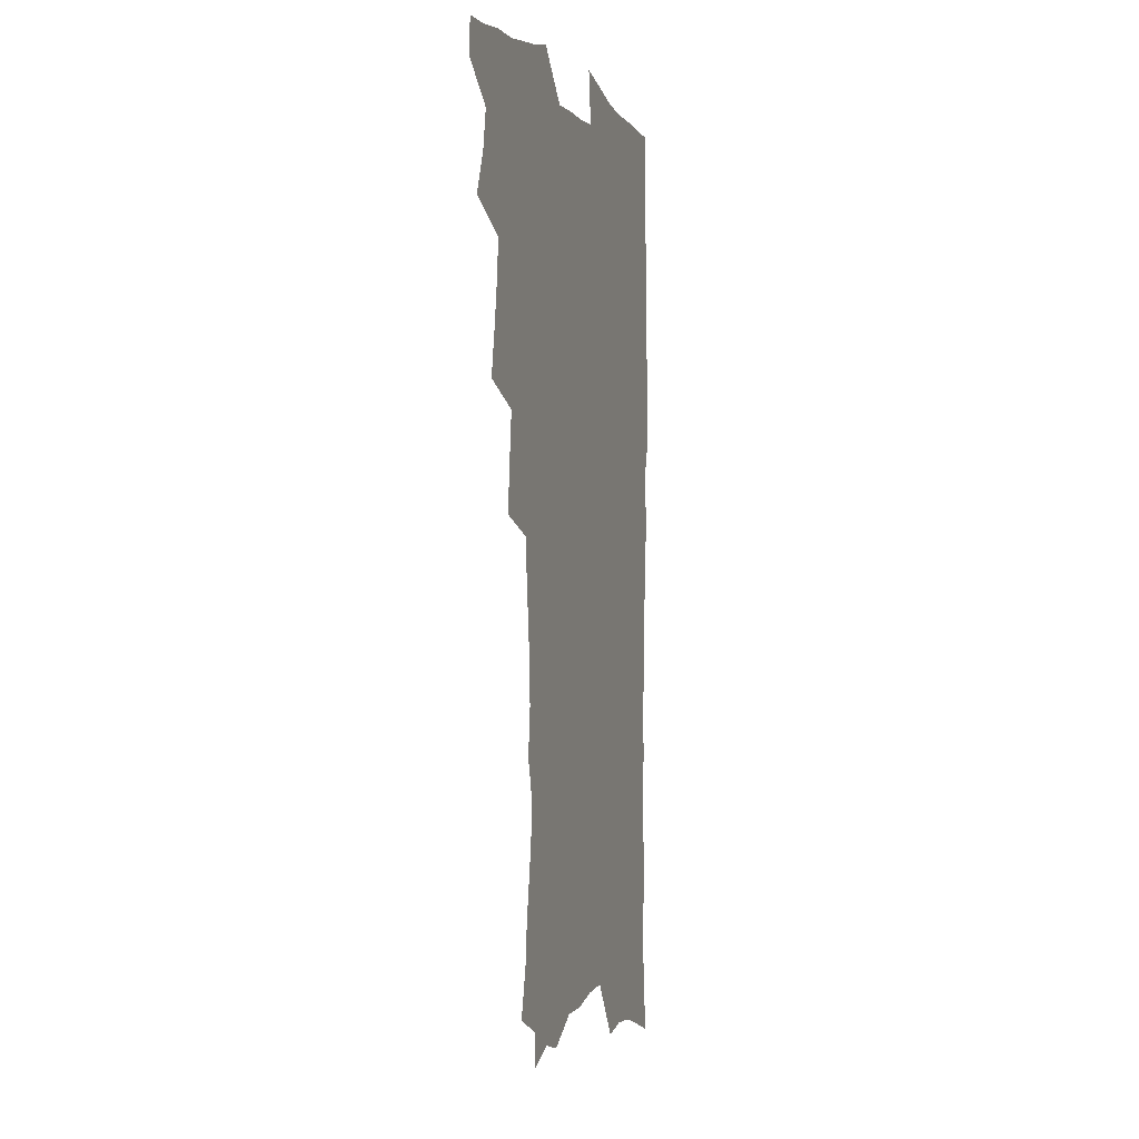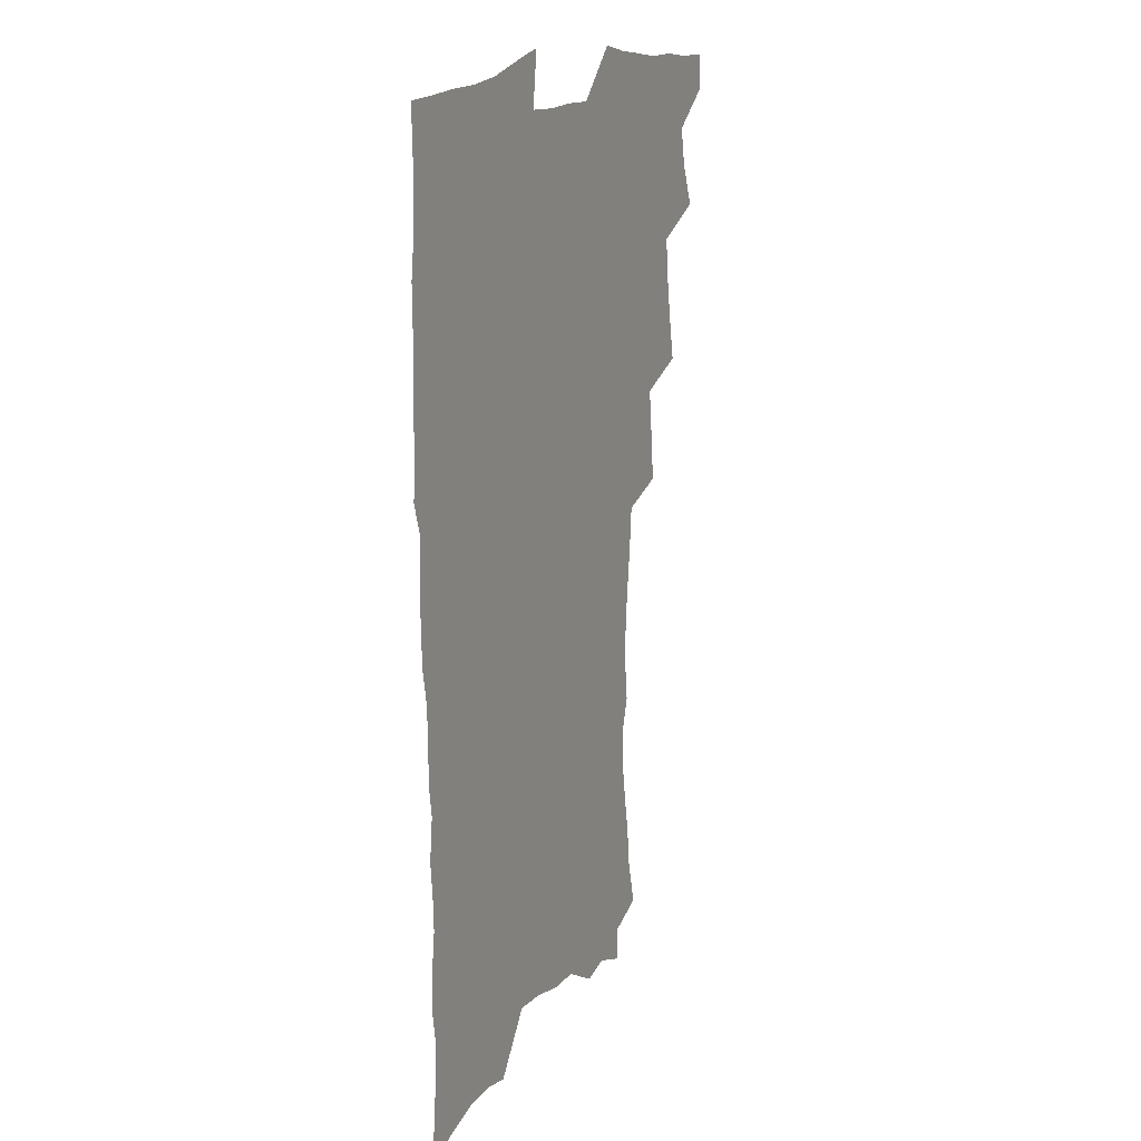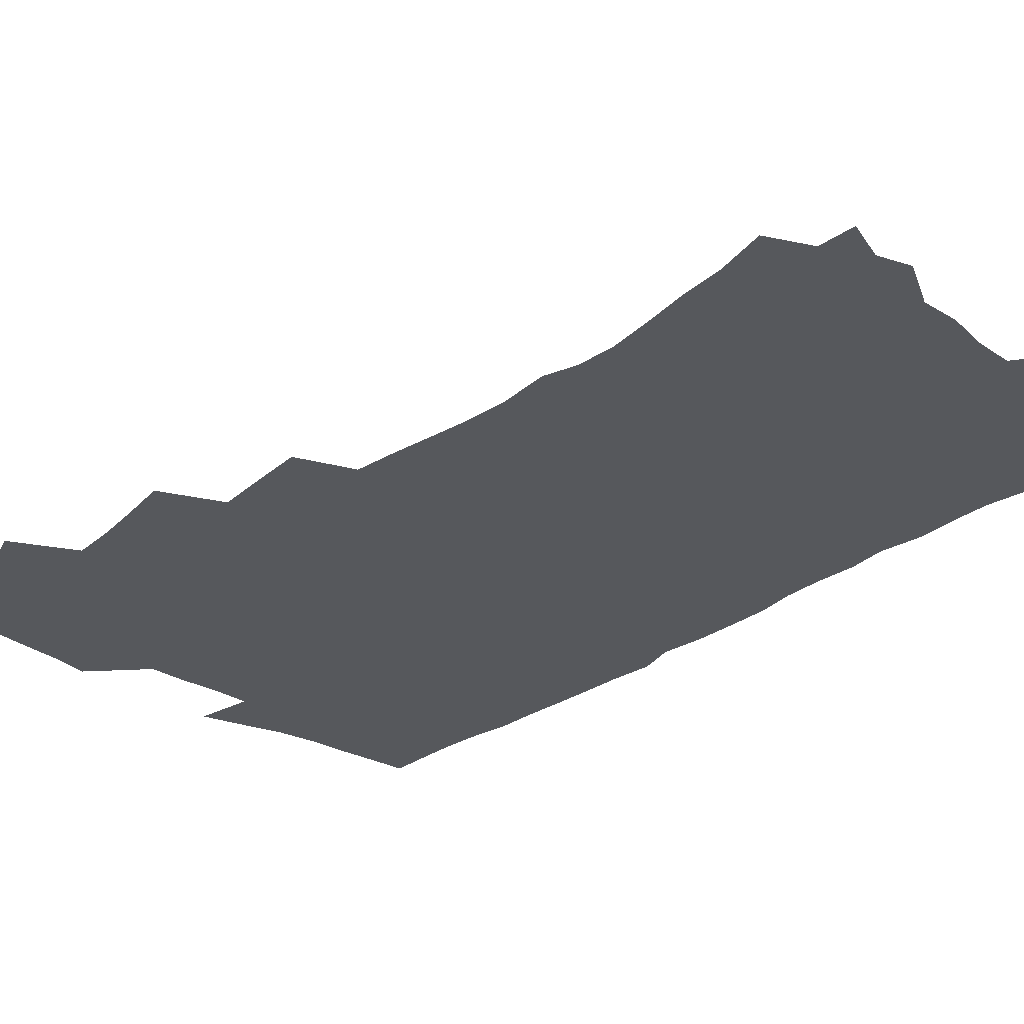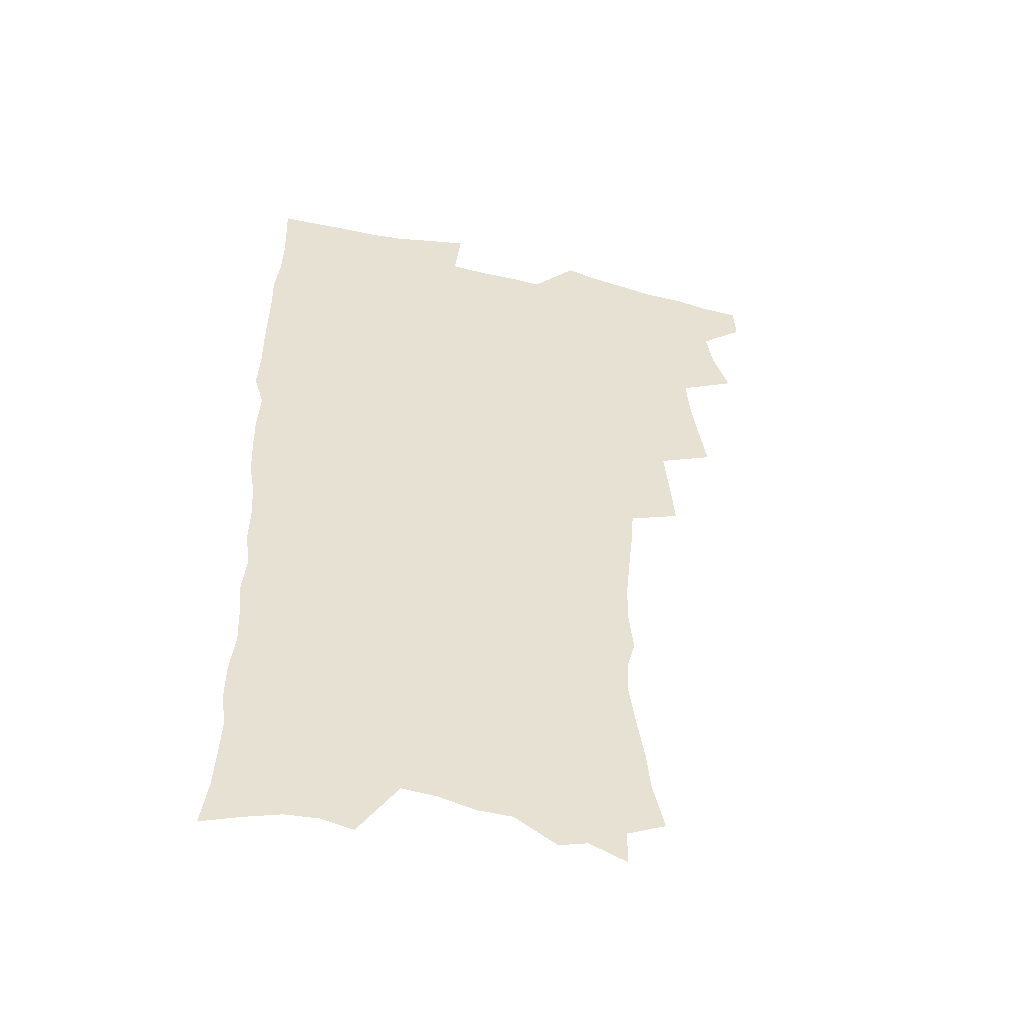
<metadata>
{"format":"obj","ext":"obj","renderer":"f3d","projection":"perspective","resolution":1024,"background":"white","views":[{"elev":-0.2,"azim":-73.1,"up":"+Y"},{"elev":16.7,"azim":116.8,"up":"+Y"},{"elev":-27.8,"azim":-42.7,"up":"+Z"},{"elev":-49.4,"azim":165.4,"up":"+Y"}]}
</metadata>
<code>
v 463.3 551.9 0
v 464.2 566.7 0
v 471.7 504 0
v 478.5 521.2 0
v 481.5 537.1 0
v 481.9 551.8 0
v 480.4 567.1 0
v 487.9 439.2 0
v 491.2 457.6 0
v 494 475.3 0
v 495.6 492 0
v 499.4 508.6 0
v 498.5 523 0
v 498.1 537.7 0
v 497.3 552.4 0
v 495.1 569 0
v 507 389.9 0
v 508.9 409.6 0
v 511 429.3 0
v 512.1 446.5 0
v 512.3 462.5 0
v 509.7 476.8 0
v 513.9 494.4 0
v 515.2 509.7 0
v 514.6 523.7 0
v 513.6 538.5 0
v 512.2 553.7 0
v 510.9 568.9 0
v 523.3 197.9 0
v 528.2 217.6 0
v 529.8 234 0
v 533 252 0
v 535.6 270 0
v 535.1 284.8 0
v 531.7 297.1 0
v 533.8 316.7 0
v 533.2 333.1 0
v 531.6 349.1 0
v 529.8 365.2 0
v 528.5 381.9 0
v 527.5 398.9 0
v 527.7 416.3 0
v 527.5 432.5 0
v 529 449.6 0
v 530.2 466 0
v 529.9 480.8 0
v 529.1 495.4 0
v 529.2 510 0
v 529.2 524.4 0
v 529 539 0
v 527 555 0
v 525.3 570.9 0
v 539.7 176.1 0
v 539.7 190.5 0
v 541.4 207 0
v 547.7 229.3 0
v 549.8 246.9 0
v 551.2 263.8 0
v 550.4 278.1 0
v 550.6 294.1 0
v 548.9 308.3 0
v 550.3 327.2 0
v 548.3 341.2 0
v 547.5 357.3 0
v 546.7 373.2 0
v 544.9 388.1 0
v 544.3 404.3 0
v 545.8 422.1 0
v 545.4 437.2 0
v 544.6 451.7 0
v 545 467 0
v 545.6 482.1 0
v 545.8 496.6 0
v 545.8 510.8 0
v 545.6 524.9 0
v 543.9 540.1 0
v 541.8 556.4 0
v 539.8 572.7 0
v 555.5 182.2 0
v 559.1 200.9 0
v 562.4 220.7 0
v 563.6 237.2 0
v 565.8 255.7 0
v 566 271.2 0
v 565.4 285.7 0
v 564.6 300.5 0
v 563.7 315.4 0
v 564.4 333.3 0
v 563.3 347.9 0
v 562.7 363.4 0
v 560.9 377.3 0
v 560 392.3 0
v 559.4 407.5 0
v 560.5 424.4 0
v 560.4 439.3 0
v 559.8 453.6 0
v 560.6 468.9 0
v 560.9 483.3 0
v 561 497.4 0
v 561.4 511.2 0
v 561.3 524.7 0
v 559.5 539.6 0
v 556.9 556.9 0
v 554 575.8 0
v 567.7 178.7 0
v 575.6 209.2 0
v 577.7 227.6 0
v 578.1 243.1 0
v 578.8 259.5 0
v 578.6 274.3 0
v 578.3 289.6 0
v 577.5 304 0
v 577.6 320.7 0
v 577.3 336.3 0
v 577 352 0
v 576.5 366.9 0
v 575.8 381.6 0
v 575.6 397 0
v 575.3 411.9 0
v 574.5 425.8 0
v 574.5 440.5 0
v 574.3 454.9 0
v 575.3 470.3 0
v 574.8 483.8 0
v 575.4 498.1 0
v 575.7 511.7 0
v 575.1 525.3 0
v 574 539.8 0
v 572.5 555.7 0
v 585.5 189.1 0
v 590.1 214.5 0
v 591.9 233.5 0
v 591.5 246.9 0
v 591.6 262.4 0
v 591.5 277.9 0
v 590.8 291.8 0
v 590.5 307.3 0
v 590.3 322.9 0
v 589.9 338 0
v 589.9 354.7 0
v 589.6 368.1 0
v 589.6 384.3 0
v 589.3 398.9 0
v 589 413.4 0
v 589.4 428.5 0
v 588.4 441.8 0
v 589.1 457 0
v 589.2 471 0
v 589.1 484.6 0
v 589.1 498.4 0
v 589.3 512 0
v 588.9 525.9 0
v 588.2 540.7 0
v 587 556.1 0
v 600.1 189.2 0
v 603.2 215.7 0
v 603.9 232.8 0
v 603.8 247 0
v 604 263.8 0
v 603.9 279.8 0
v 603.7 294.9 0
v 603.5 310.4 0
v 603.3 326 0
v 602.8 340.1 0
v 602.6 353.5 0
v 602.5 369.7 0
v 602.6 385.1 0
v 602.6 400.2 0
v 602.5 414 0
v 602.6 429.6 0
v 602.3 442.9 0
v 602.9 458 0
v 602.8 471.4 0
v 602.7 484.8 0
v 602.7 498.2 0
v 603.2 512.1 0
v 603.1 526 0
v 602.9 540.1 0
v 602.1 555.5 0
v 615.4 192.7 0
v 616.3 214.6 0
v 616.5 234 0
v 616.5 249.3 0
v 616.3 264.5 0
v 616.3 281.2 0
v 616 295.2 0
v 615.9 310.7 0
v 615.7 325.8 0
v 615.5 341 0
v 615.3 355.2 0
v 615.3 370.8 0
v 615.9 384 0
v 615.7 399.5 0
v 615.8 413.7 0
v 615.8 429.4 0
v 615.9 443.7 0
v 616.1 457.9 0
v 616.4 471.5 0
v 616.8 485.2 0
v 617.3 498.7 0
v 617 512.3 0
v 617.1 525.9 0
v 617.2 539.7 0
v 616.5 556.2 0
v 613.8 578.5 0
v 630.1 193.6 0
v 629.4 215.6 0
v 629.1 233.1 0
v 628.8 250.1 0
v 628.7 264.7 0
v 628.5 281.4 0
v 628.4 295.9 0
v 628.2 311.4 0
v 628.2 325.9 0
v 628.2 341.7 0
v 628.1 356.4 0
v 628.6 368.8 0
v 628.7 385.9 0
v 628.7 400.4 0
v 629.1 413.8 0
v 629.1 429 0
v 629.3 443.3 0
v 629.3 457.8 0
v 629.8 471 0
v 630.7 484.1 0
v 630.7 498.9 0
v 630.9 512.2 0
v 631.2 525.6 0
v 631.3 539.9 0
v 631.5 554.4 0
v 629.6 574.8 0
v 646.7 169.2 0
v 643.8 194.2 0
v 642.7 213.6 0
v 641.9 231.6 0
v 641.7 247.6 0
v 640.9 265.6 0
v 640.7 281 0
v 640.7 295.4 0
v 641.3 308.6 0
v 640.4 327.5 0
v 640.9 340.4 0
v 640.7 356.1 0
v 641.3 369.9 0
v 641.7 384.2 0
v 641.6 398.9 0
v 642.8 411.9 0
v 642.3 428.6 0
v 642.9 442.1 0
v 643.1 456.3 0
v 643.6 470.1 0
v 644.2 483.9 0
v 644.4 498.2 0
v 645.1 511.8 0
v 645.2 525.6 0
v 645.5 539.8 0
v 645.8 554.2 0
v 645.9 570.6 0
v 660.2 171.8 0
v 658 191.4 0
v 656.2 211.2 0
v 654.9 229.7 0
v 654.5 245.6 0
v 653.6 263 0
v 653.7 278 0
v 652.9 294.5 0
v 653.9 307.6 0
v 653.3 324.3 0
v 653.4 339.3 0
v 653.7 353.9 0
v 654.7 367.3 0
v 654.8 382.6 0
v 656.5 395.7 0
v 655.9 412.3 0
v 656 426.8 0
v 656.7 440.6 0
v 657.2 454.7 0
v 657.3 469 0
v 658.1 482.6 0
v 657.5 498.6 0
v 658.7 511.4 0
v 659.4 525.2 0
v 659.8 539.3 0
v 660.4 554.1 0
v 661.1 568.7 0
v 674 170.8 0
v 672.1 188.8 0
v 670.7 206.5 0
v 669.3 224.4 0
v 668 242 0
v 668.6 256.7 0
v 667.3 273.9 0
v 667.2 289.4 0
v 667.3 304.4 0
v 666.8 320.5 0
v 669 333.1 0
v 667.6 350.4 0
v 667.6 365.5 0
v 668.7 379.4 0
v 670.2 393.3 0
v 670.2 409 0
v 671.5 423 0
v 671.1 438.3 0
v 671.1 453.2 0
v 671.8 467.4 0
v 672.2 481.8 0
v 671.8 496.6 0
v 673.9 510.2 0
v 673.5 525 0
v 673.8 538.6 0
v 675.1 553.4 0
v 675.8 568.4 0
v 689.1 166.2 0
v 687.8 182.9 0
v 684.9 202.7 0
v 683.6 219.8 0
v 683.6 235.2 0
v 682.5 252 0
v 682.4 267.5 0
v 682.8 282.4 0
v 681.8 299 0
v 680.8 315.6 0
v 682.2 329.5 0
v 683.1 344.2 0
v 682.8 360 0
v 685.7 373.2 0
v 684.6 390 0
v 686.1 404.3 0
v 686.3 419.8 0
v 685.7 435.8 0
v 685.7 450.7 0
v 687.3 464.7 0
v 688.1 479.3 0
v 689.4 493.8 0
v 688.2 509.6 0
v 688.9 523.9 0
v 689.4 538.3 0
v 689.5 552.6 0
v 690.5 567.4 0
v 705 160.6 0
v 702.2 179.3 0
v 701.2 195.6 0
v 700.5 211.5 0
v 702.4 224.7 0
v 702.2 240.3 0
v 700.1 257.9 0
v 700.6 272.6 0
v 701.9 286.9 0
v 700.1 304.6 0
v 702.1 318.5 0
v 701.7 334.7 0
v 702.4 350.1 0
v 704.9 364.1 0
v 705.4 380 0
v 705.6 396 0
v 704.4 413.3 0
v 708.6 427.1 0
v 707.5 443.5 0
v 707.6 459.1 0
v 707.3 474.8 0
v 706.9 490.5 0
v 707.1 505.9 0
v 705 522.5 0
v 704.5 537.7 0
v 704.7 552.3 0
v 705.2 566.8 0
v 706 586 0
f 5 6 1
f 1 6 2
f 6 7 2
f 11 12 3
f 3 12 4
f 12 13 4
f 4 13 5
f 13 14 5
f 5 14 6
f 14 15 6
f 6 15 7
f 15 16 7
f 19 20 8
f 8 20 9
f 20 21 9
f 9 21 10
f 21 22 10
f 10 22 11
f 22 23 11
f 11 23 12
f 23 24 12
f 12 24 13
f 24 25 13
f 13 25 14
f 25 26 14
f 14 26 15
f 26 27 15
f 15 27 16
f 27 28 16
f 40 41 17
f 17 41 18
f 41 42 18
f 18 42 19
f 42 43 19
f 19 43 20
f 43 44 20
f 20 44 21
f 44 45 21
f 21 45 22
f 45 46 22
f 22 46 23
f 46 47 23
f 23 47 24
f 47 48 24
f 24 48 25
f 48 49 25
f 25 49 26
f 49 50 26
f 26 50 27
f 50 51 27
f 27 51 28
f 51 52 28
f 54 55 29
f 29 55 30
f 55 56 30
f 30 56 31
f 56 57 31
f 31 57 32
f 57 58 32
f 32 58 33
f 58 59 33
f 33 59 34
f 59 60 34
f 34 60 35
f 60 61 35
f 35 61 36
f 61 62 36
f 36 62 37
f 62 63 37
f 37 63 38
f 63 64 38
f 38 64 39
f 64 65 39
f 39 65 40
f 65 66 40
f 40 66 41
f 66 67 41
f 41 67 42
f 67 68 42
f 42 68 43
f 68 69 43
f 43 69 44
f 69 70 44
f 44 70 45
f 70 71 45
f 45 71 46
f 71 72 46
f 46 72 47
f 72 73 47
f 47 73 48
f 73 74 48
f 48 74 49
f 74 75 49
f 49 75 50
f 75 76 50
f 50 76 51
f 76 77 51
f 51 77 52
f 77 78 52
f 53 79 54
f 79 80 54
f 54 80 55
f 80 81 55
f 55 81 56
f 81 82 56
f 56 82 57
f 82 83 57
f 57 83 58
f 83 84 58
f 58 84 59
f 84 85 59
f 59 85 60
f 85 86 60
f 60 86 61
f 86 87 61
f 61 87 62
f 87 88 62
f 62 88 63
f 88 89 63
f 63 89 64
f 89 90 64
f 64 90 65
f 90 91 65
f 65 91 66
f 91 92 66
f 66 92 67
f 92 93 67
f 67 93 68
f 93 94 68
f 68 94 69
f 94 95 69
f 69 95 70
f 95 96 70
f 70 96 71
f 96 97 71
f 71 97 72
f 97 98 72
f 72 98 73
f 98 99 73
f 73 99 74
f 99 100 74
f 74 100 75
f 100 101 75
f 75 101 76
f 101 102 76
f 76 102 77
f 102 103 77
f 77 103 78
f 103 104 78
f 79 105 80
f 105 106 80
f 80 106 81
f 106 107 81
f 81 107 82
f 107 108 82
f 82 108 83
f 108 109 83
f 83 109 84
f 109 110 84
f 84 110 85
f 110 111 85
f 85 111 86
f 111 112 86
f 86 112 87
f 112 113 87
f 87 113 88
f 113 114 88
f 88 114 89
f 114 115 89
f 89 115 90
f 115 116 90
f 90 116 91
f 116 117 91
f 91 117 92
f 117 118 92
f 92 118 93
f 118 119 93
f 93 119 94
f 119 120 94
f 94 120 95
f 120 121 95
f 95 121 96
f 121 122 96
f 96 122 97
f 122 123 97
f 97 123 98
f 123 124 98
f 98 124 99
f 124 125 99
f 99 125 100
f 125 126 100
f 100 126 101
f 126 127 101
f 101 127 102
f 127 128 102
f 102 128 103
f 128 129 103
f 103 129 104
f 105 130 106
f 130 131 106
f 106 131 107
f 131 132 107
f 107 132 108
f 132 133 108
f 108 133 109
f 133 134 109
f 109 134 110
f 134 135 110
f 110 135 111
f 135 136 111
f 111 136 112
f 136 137 112
f 112 137 113
f 137 138 113
f 113 138 114
f 138 139 114
f 114 139 115
f 139 140 115
f 115 140 116
f 140 141 116
f 116 141 117
f 141 142 117
f 117 142 118
f 142 143 118
f 118 143 119
f 143 144 119
f 119 144 120
f 144 145 120
f 120 145 121
f 145 146 121
f 121 146 122
f 146 147 122
f 122 147 123
f 147 148 123
f 123 148 124
f 148 149 124
f 124 149 125
f 149 150 125
f 125 150 126
f 150 151 126
f 126 151 127
f 151 152 127
f 127 152 128
f 152 153 128
f 128 153 129
f 153 154 129
f 130 155 131
f 155 156 131
f 131 156 132
f 156 157 132
f 132 157 133
f 157 158 133
f 133 158 134
f 158 159 134
f 134 159 135
f 159 160 135
f 135 160 136
f 160 161 136
f 136 161 137
f 161 162 137
f 137 162 138
f 162 163 138
f 138 163 139
f 163 164 139
f 139 164 140
f 164 165 140
f 140 165 141
f 165 166 141
f 141 166 142
f 166 167 142
f 142 167 143
f 167 168 143
f 143 168 144
f 168 169 144
f 144 169 145
f 169 170 145
f 145 170 146
f 170 171 146
f 146 171 147
f 171 172 147
f 147 172 148
f 172 173 148
f 148 173 149
f 173 174 149
f 149 174 150
f 174 175 150
f 150 175 151
f 175 176 151
f 151 176 152
f 176 177 152
f 152 177 153
f 177 178 153
f 153 178 154
f 178 179 154
f 155 180 156
f 180 181 156
f 156 181 157
f 181 182 157
f 157 182 158
f 182 183 158
f 158 183 159
f 183 184 159
f 159 184 160
f 184 185 160
f 160 185 161
f 185 186 161
f 161 186 162
f 186 187 162
f 162 187 163
f 187 188 163
f 163 188 164
f 188 189 164
f 164 189 165
f 189 190 165
f 165 190 166
f 190 191 166
f 166 191 167
f 191 192 167
f 167 192 168
f 192 193 168
f 168 193 169
f 193 194 169
f 169 194 170
f 194 195 170
f 170 195 171
f 195 196 171
f 171 196 172
f 196 197 172
f 172 197 173
f 197 198 173
f 173 198 174
f 198 199 174
f 174 199 175
f 199 200 175
f 175 200 176
f 200 201 176
f 176 201 177
f 201 202 177
f 177 202 178
f 202 203 178
f 178 203 179
f 203 204 179
f 180 206 181
f 206 207 181
f 181 207 182
f 207 208 182
f 182 208 183
f 208 209 183
f 183 209 184
f 209 210 184
f 184 210 185
f 210 211 185
f 185 211 186
f 211 212 186
f 186 212 187
f 212 213 187
f 187 213 188
f 213 214 188
f 188 214 189
f 214 215 189
f 189 215 190
f 215 216 190
f 190 216 191
f 216 217 191
f 191 217 192
f 217 218 192
f 192 218 193
f 218 219 193
f 193 219 194
f 219 220 194
f 194 220 195
f 220 221 195
f 195 221 196
f 221 222 196
f 196 222 197
f 222 223 197
f 197 223 198
f 223 224 198
f 198 224 199
f 224 225 199
f 199 225 200
f 225 226 200
f 200 226 201
f 226 227 201
f 201 227 202
f 227 228 202
f 202 228 203
f 228 229 203
f 203 229 204
f 229 230 204
f 204 230 205
f 230 231 205
f 232 233 206
f 206 233 207
f 233 234 207
f 207 234 208
f 234 235 208
f 208 235 209
f 235 236 209
f 209 236 210
f 236 237 210
f 210 237 211
f 237 238 211
f 211 238 212
f 238 239 212
f 212 239 213
f 239 240 213
f 213 240 214
f 240 241 214
f 214 241 215
f 241 242 215
f 215 242 216
f 242 243 216
f 216 243 217
f 243 244 217
f 217 244 218
f 244 245 218
f 218 245 219
f 245 246 219
f 219 246 220
f 246 247 220
f 220 247 221
f 247 248 221
f 221 248 222
f 248 249 222
f 222 249 223
f 249 250 223
f 223 250 224
f 250 251 224
f 224 251 225
f 251 252 225
f 225 252 226
f 252 253 226
f 226 253 227
f 253 254 227
f 227 254 228
f 254 255 228
f 228 255 229
f 255 256 229
f 229 256 230
f 256 257 230
f 230 257 231
f 257 258 231
f 232 259 233
f 259 260 233
f 233 260 234
f 260 261 234
f 234 261 235
f 261 262 235
f 235 262 236
f 262 263 236
f 236 263 237
f 263 264 237
f 237 264 238
f 264 265 238
f 238 265 239
f 265 266 239
f 239 266 240
f 266 267 240
f 240 267 241
f 267 268 241
f 241 268 242
f 268 269 242
f 242 269 243
f 269 270 243
f 243 270 244
f 270 271 244
f 244 271 245
f 271 272 245
f 245 272 246
f 272 273 246
f 246 273 247
f 273 274 247
f 247 274 248
f 274 275 248
f 248 275 249
f 275 276 249
f 249 276 250
f 276 277 250
f 250 277 251
f 277 278 251
f 251 278 252
f 278 279 252
f 252 279 253
f 279 280 253
f 253 280 254
f 280 281 254
f 254 281 255
f 281 282 255
f 255 282 256
f 282 283 256
f 256 283 257
f 283 284 257
f 257 284 258
f 284 285 258
f 259 286 260
f 286 287 260
f 260 287 261
f 287 288 261
f 261 288 262
f 288 289 262
f 262 289 263
f 289 290 263
f 263 290 264
f 290 291 264
f 264 291 265
f 291 292 265
f 265 292 266
f 292 293 266
f 266 293 267
f 293 294 267
f 267 294 268
f 294 295 268
f 268 295 269
f 295 296 269
f 269 296 270
f 296 297 270
f 270 297 271
f 297 298 271
f 271 298 272
f 298 299 272
f 272 299 273
f 299 300 273
f 273 300 274
f 300 301 274
f 274 301 275
f 301 302 275
f 275 302 276
f 302 303 276
f 276 303 277
f 303 304 277
f 277 304 278
f 304 305 278
f 278 305 279
f 305 306 279
f 279 306 280
f 306 307 280
f 280 307 281
f 307 308 281
f 281 308 282
f 308 309 282
f 282 309 283
f 309 310 283
f 283 310 284
f 310 311 284
f 284 311 285
f 311 312 285
f 286 313 287
f 313 314 287
f 287 314 288
f 314 315 288
f 288 315 289
f 315 316 289
f 289 316 290
f 316 317 290
f 290 317 291
f 317 318 291
f 291 318 292
f 318 319 292
f 292 319 293
f 319 320 293
f 293 320 294
f 320 321 294
f 294 321 295
f 321 322 295
f 295 322 296
f 322 323 296
f 296 323 297
f 323 324 297
f 297 324 298
f 324 325 298
f 298 325 299
f 325 326 299
f 299 326 300
f 326 327 300
f 300 327 301
f 327 328 301
f 301 328 302
f 328 329 302
f 302 329 303
f 329 330 303
f 303 330 304
f 330 331 304
f 304 331 305
f 331 332 305
f 305 332 306
f 332 333 306
f 306 333 307
f 333 334 307
f 307 334 308
f 334 335 308
f 308 335 309
f 335 336 309
f 309 336 310
f 336 337 310
f 310 337 311
f 337 338 311
f 311 338 312
f 338 339 312
f 313 340 314
f 340 341 314
f 314 341 315
f 341 342 315
f 315 342 316
f 342 343 316
f 316 343 317
f 343 344 317
f 317 344 318
f 344 345 318
f 318 345 319
f 345 346 319
f 319 346 320
f 346 347 320
f 320 347 321
f 347 348 321
f 321 348 322
f 348 349 322
f 322 349 323
f 349 350 323
f 323 350 324
f 350 351 324
f 324 351 325
f 351 352 325
f 325 352 326
f 352 353 326
f 326 353 327
f 353 354 327
f 327 354 328
f 354 355 328
f 328 355 329
f 355 356 329
f 329 356 330
f 356 357 330
f 330 357 331
f 357 358 331
f 331 358 332
f 358 359 332
f 332 359 333
f 359 360 333
f 333 360 334
f 360 361 334
f 334 361 335
f 361 362 335
f 335 362 336
f 362 363 336
f 336 363 337
f 363 364 337
f 337 364 338
f 364 365 338
f 338 365 339
f 365 366 339

</code>
